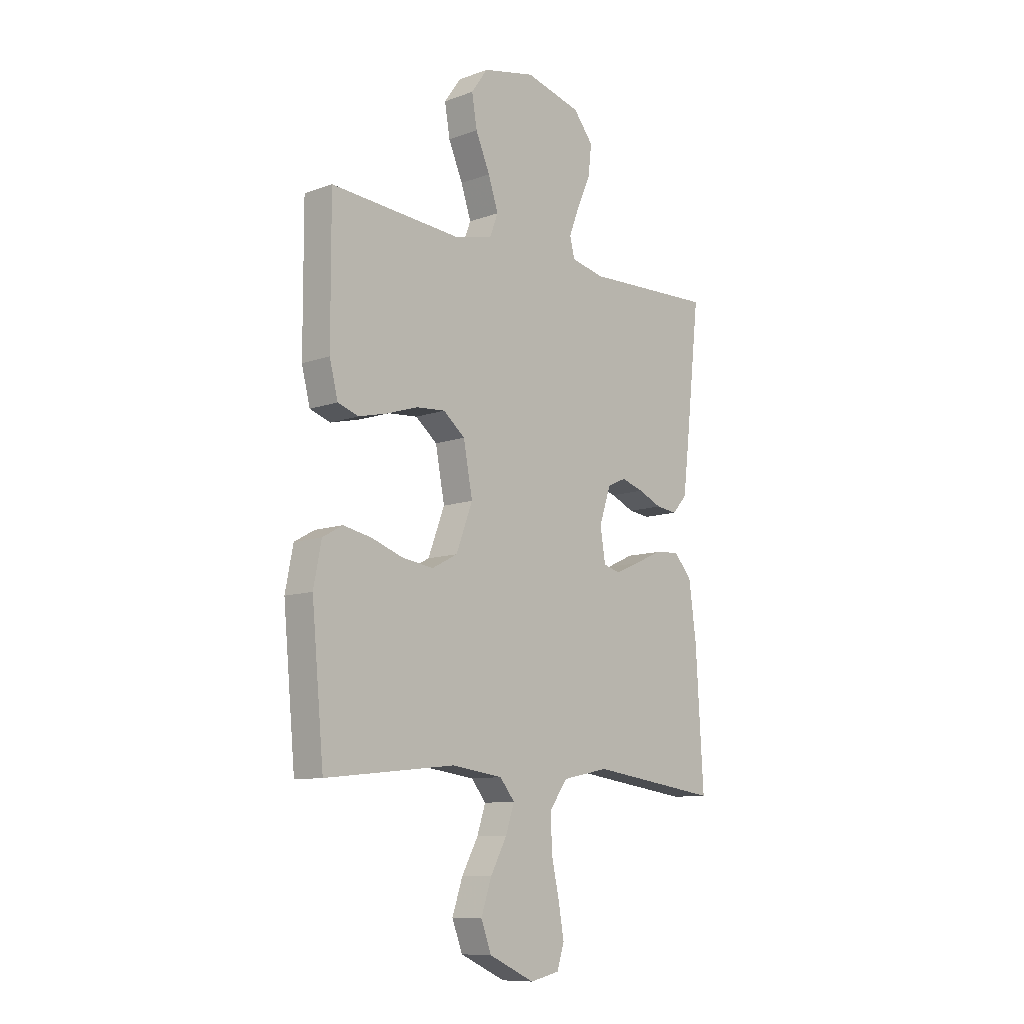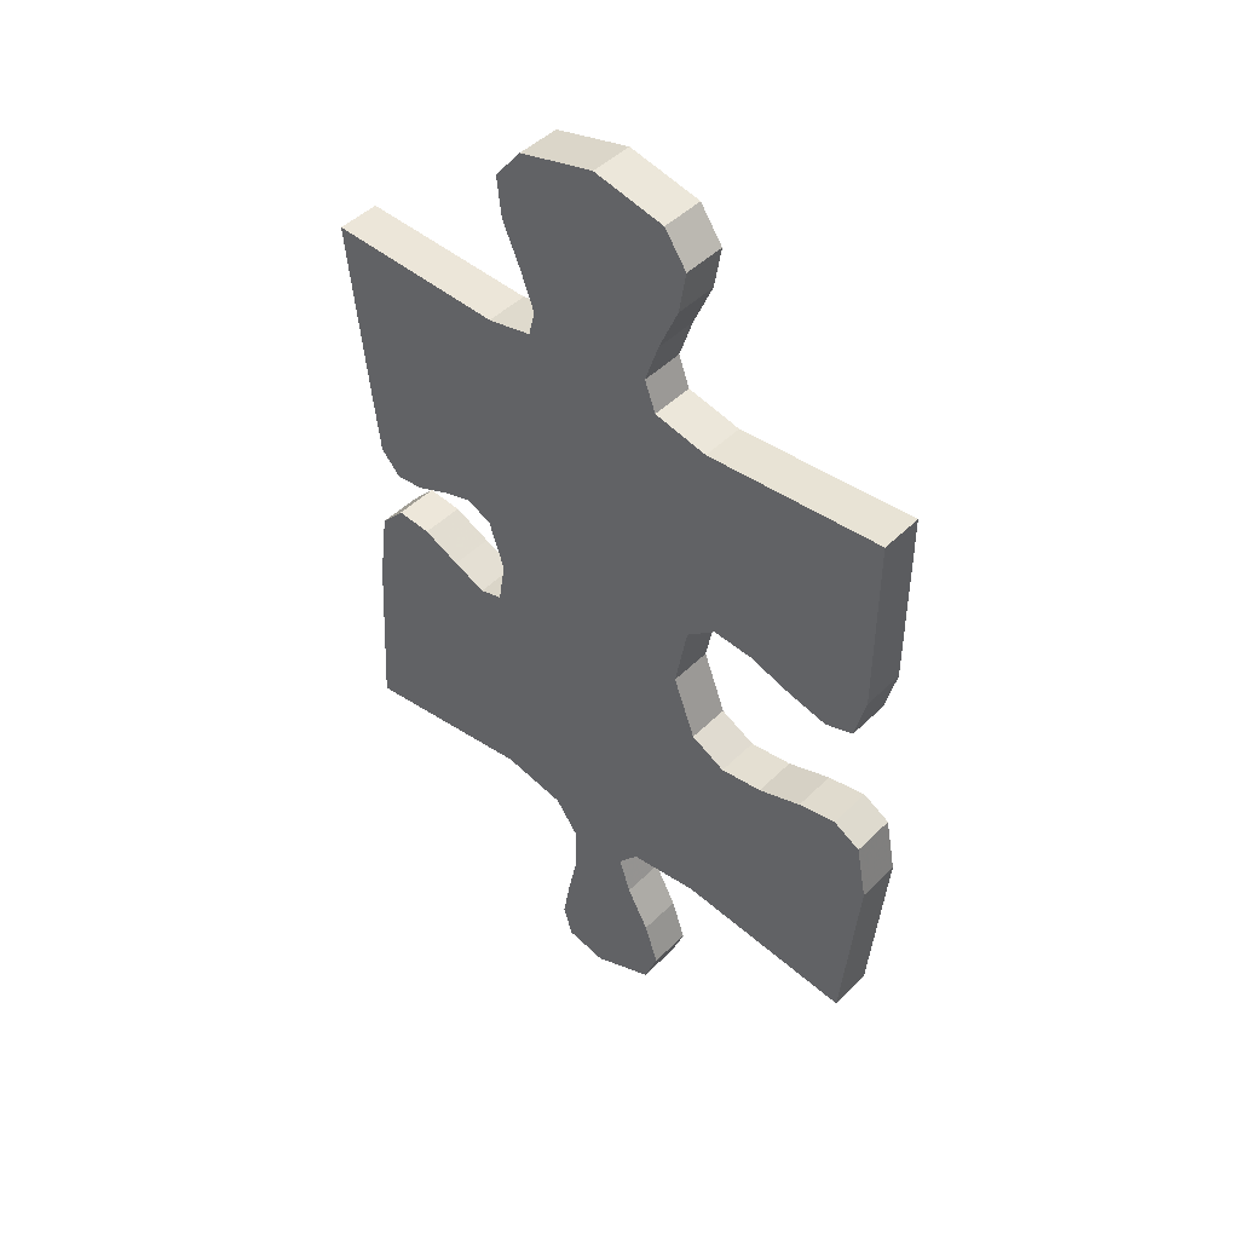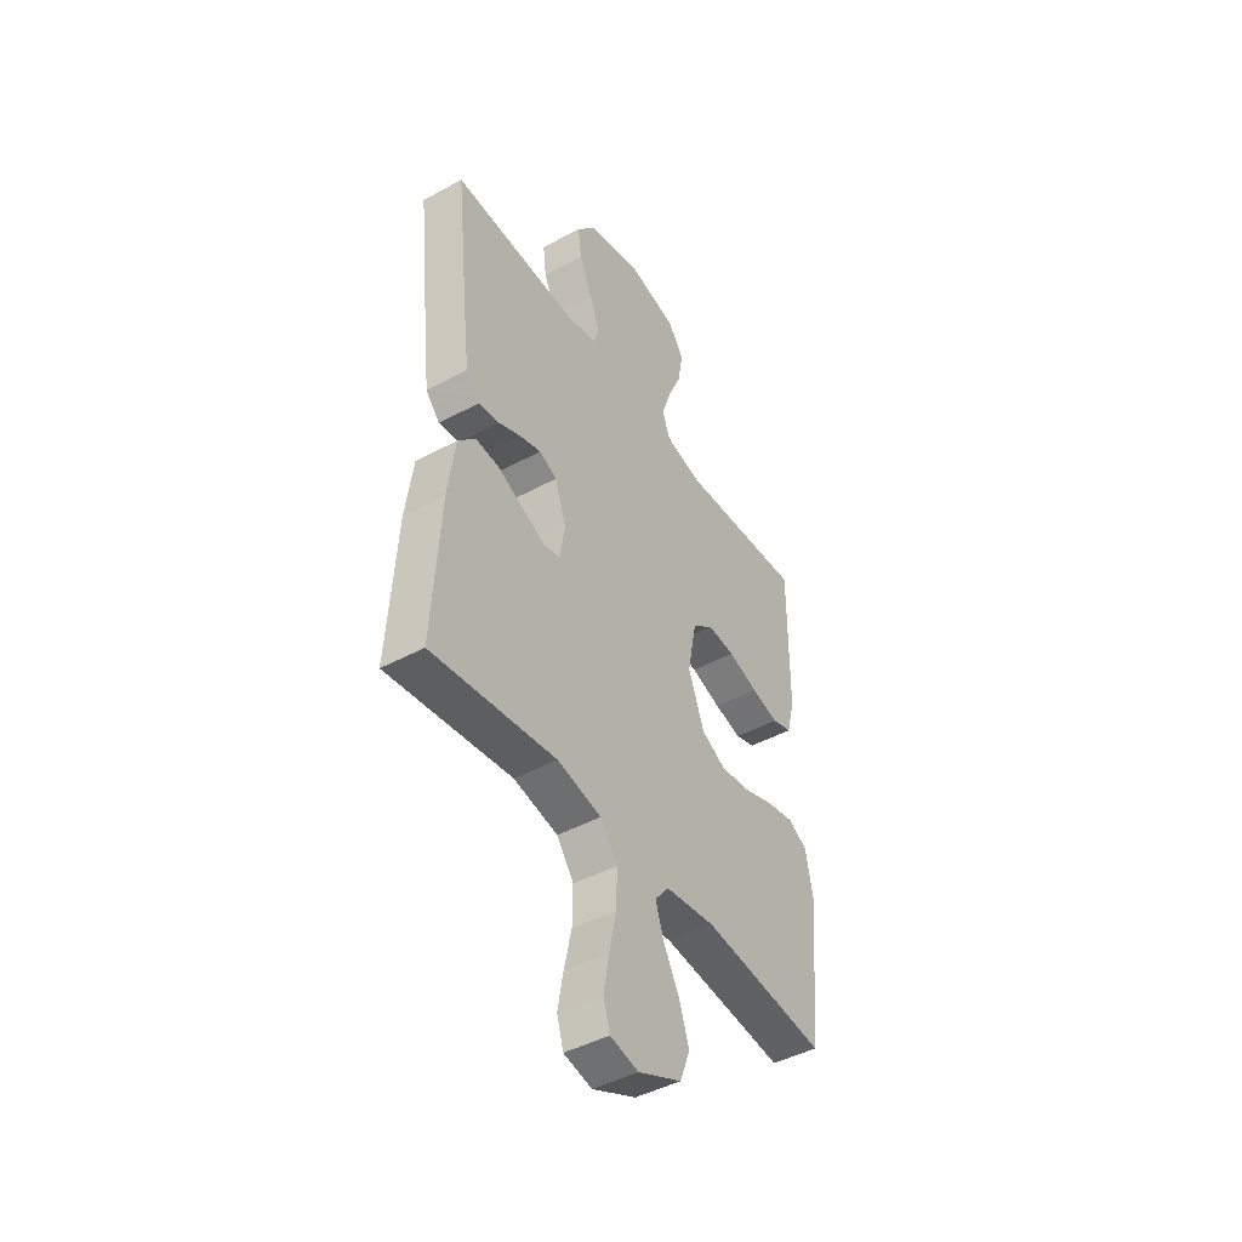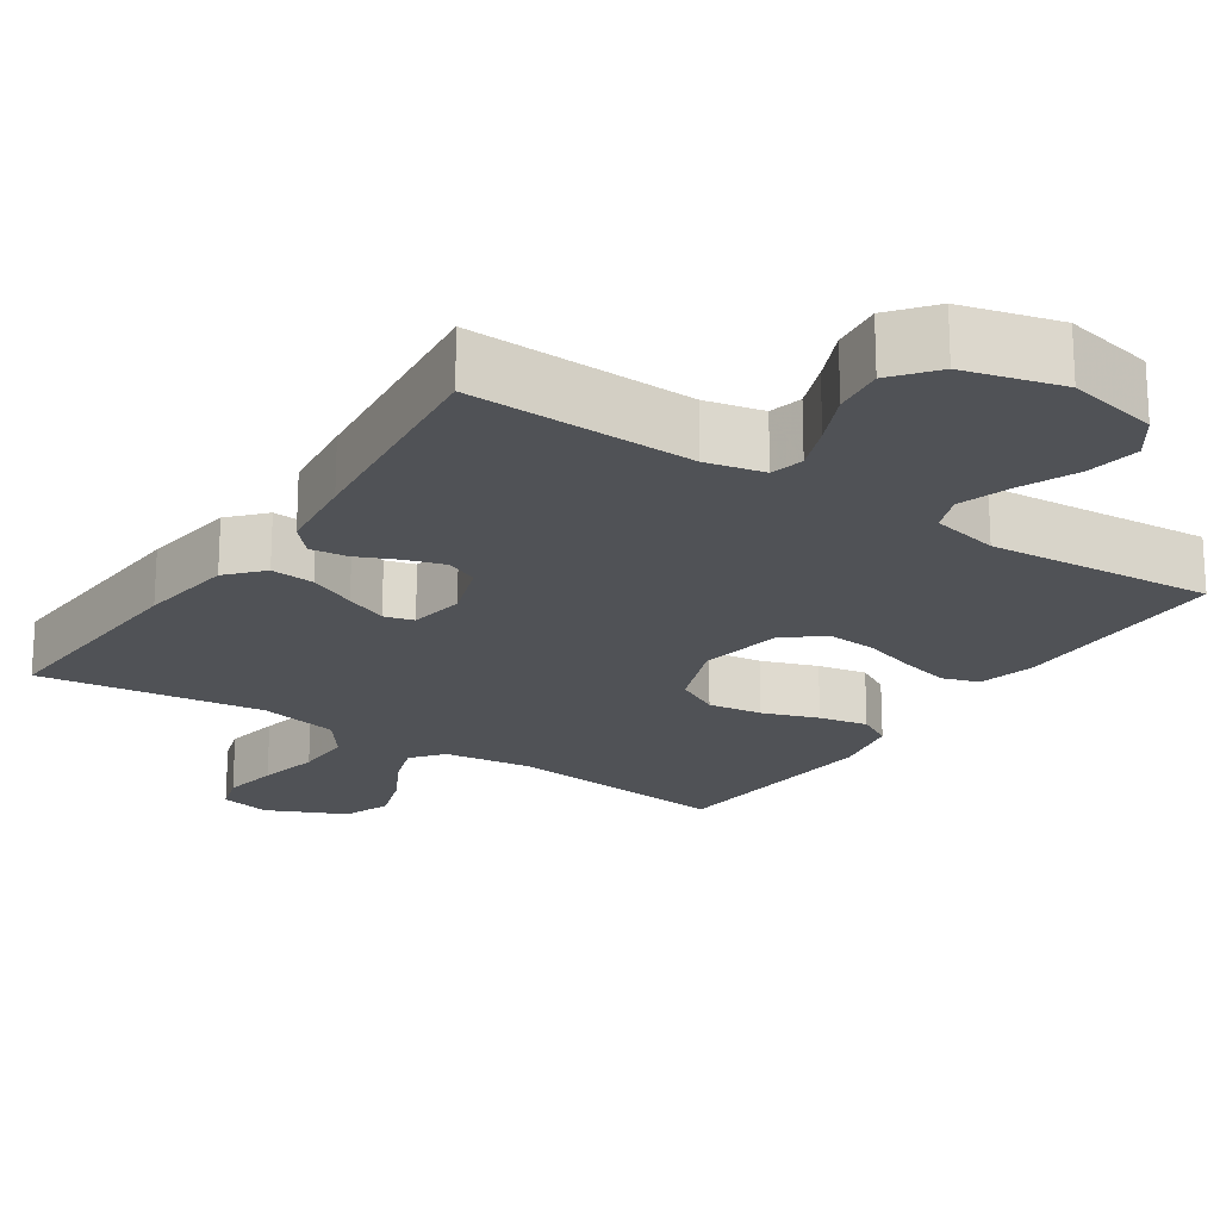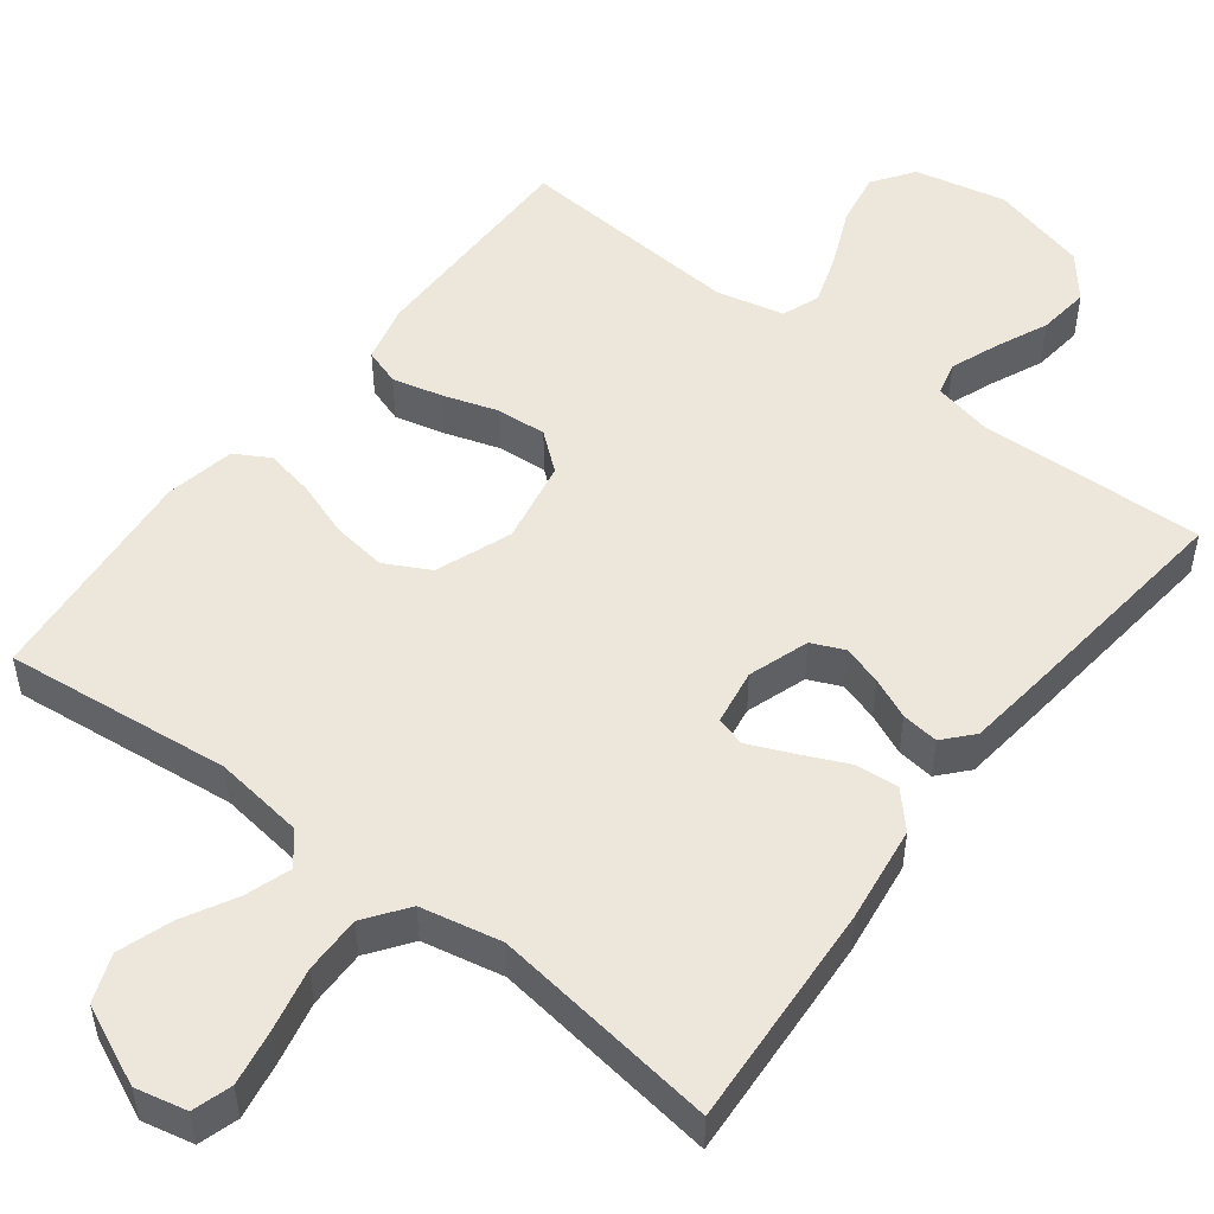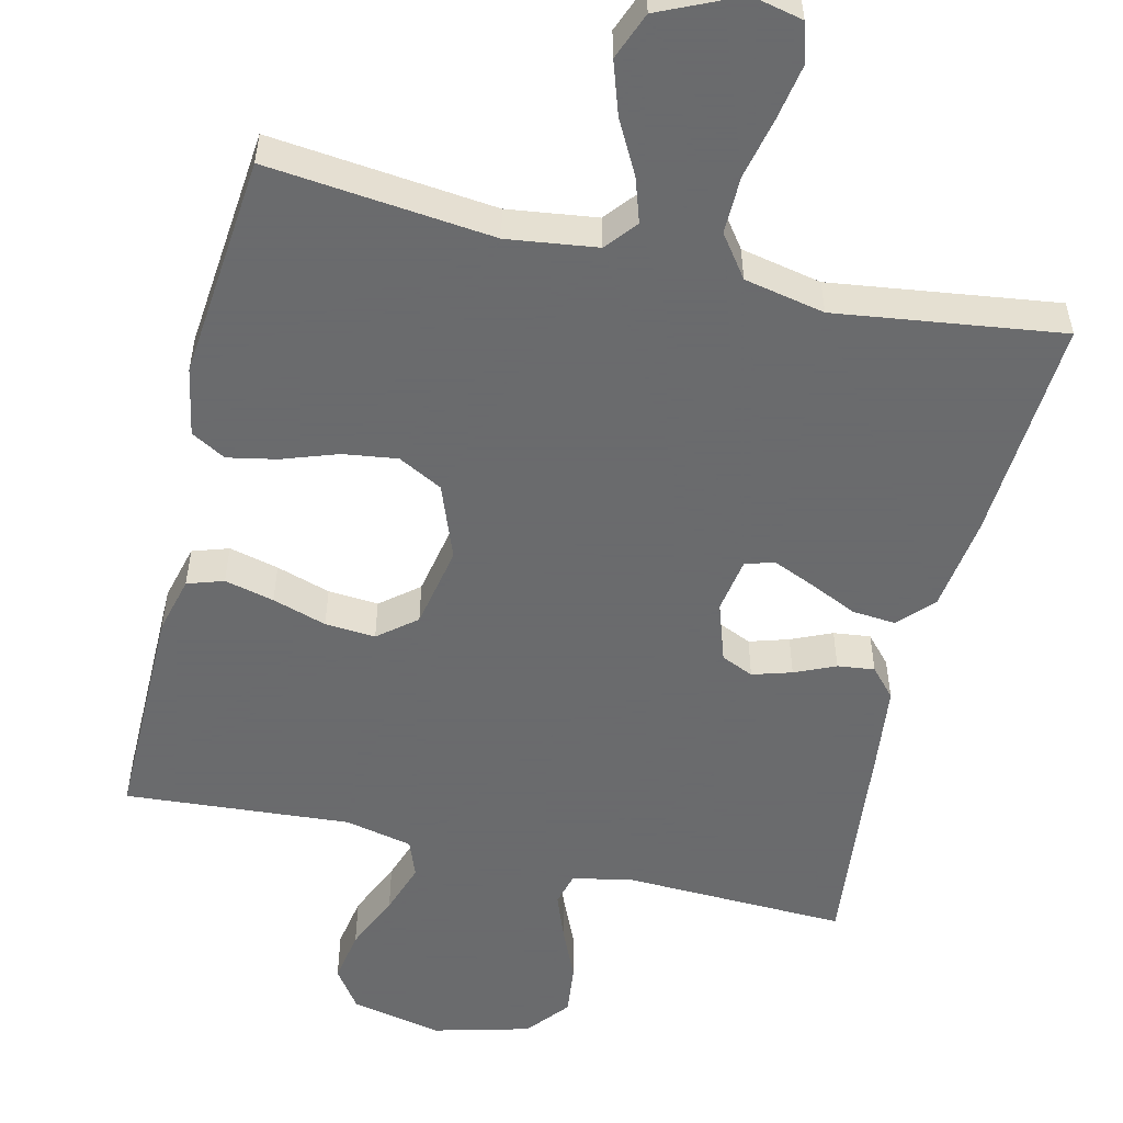
<metadata>
{"format":"obj","ext":"obj","renderer":"f3d","projection":"perspective","resolution":1024,"background":"white","views":[{"elev":-10.0,"azim":132.9,"up":"+Z"},{"elev":46.2,"azim":41.8,"up":"+Z"},{"elev":-45.1,"azim":-57.9,"up":"+Z"},{"elev":-20.7,"azim":-33.7,"up":"+Y"},{"elev":51.1,"azim":-142.6,"up":"+Y"},{"elev":-53.2,"azim":166.5,"up":"+Y"}]}
</metadata>
<code>
v 0.5 0.07 0.5
v 0.499 0.07 0.2
v 0.48 0.07 0.124
v 0.432 0.07 0.108
v 0.366 0.07 0.124
v 0.294 0.07 0.147
v 0.227 0.07 0.152
v 0.177 0.07 0.111
v 0.156 0.07 0
v 0.194 0.07 -0.1
v 0.253 0.07 -0.131
v 0.325 0.07 -0.121
v 0.399 0.07 -0.095
v 0.464 0.07 -0.082
v 0.51 0.07 -0.108
v 0.528 0.07 -0.2
v 0.5 0.07 -0.5
v 0.2 0.07 -0.468
v 0.081 0.07 -0.484
v 0.047 0.07 -0.526
v 0.067 0.07 -0.586
v 0.105 0.07 -0.656
v 0.129 0.07 -0.727
v 0.105 0.07 -0.79
v 0 0.07 -0.838
v -0.068 0.07 -0.823
v -0.084 0.07 -0.771
v -0.071 0.07 -0.696
v -0.053 0.07 -0.614
v -0.052 0.07 -0.537
v -0.093 0.07 -0.481
v -0.2 0.07 -0.459
v -0.5 0.07 -0.5
v -0.482 0.07 -0.2
v -0.465 0.07 -0.073
v -0.423 0.07 -0.027
v -0.365 0.07 -0.032
v -0.302 0.07 -0.061
v -0.246 0.07 -0.085
v -0.207 0.07 -0.074
v -0.195 0.07 0
v -0.222 0.07 0.08
v -0.265 0.07 0.099
v -0.317 0.07 0.083
v -0.371 0.07 0.059
v -0.42 0.07 0.053
v -0.454 0.07 0.091
v -0.467 0.07 0.2
v -0.5 0.07 0.5
v -0.2 0.07 0.49
v -0.123 0.07 0.507
v -0.112 0.07 0.551
v -0.136 0.07 0.614
v -0.167 0.07 0.684
v -0.175 0.07 0.752
v -0.129 0.07 0.809
v 0 0.07 0.843
v 0.121 0.07 0.817
v 0.159 0.07 0.763
v 0.147 0.07 0.692
v 0.114 0.07 0.616
v 0.091 0.07 0.547
v 0.11 0.07 0.497
v 0.2 0.07 0.477
v 0.5 0 0.5
v 0.499 0 0.2
v 0.48 0 0.124
v 0.432 0 0.108
v 0.366 0 0.124
v 0.294 0 0.147
v 0.227 0 0.152
v 0.177 0 0.111
v 0.156 0 0
v 0.194 0 -0.1
v 0.253 0 -0.131
v 0.325 0 -0.121
v 0.399 0 -0.095
v 0.464 0 -0.082
v 0.51 0 -0.108
v 0.528 0 -0.2
v 0.5 0 -0.5
v 0.2 0 -0.468
v 0.081 0 -0.484
v 0.047 0 -0.526
v 0.067 0 -0.586
v 0.105 0 -0.656
v 0.129 0 -0.727
v 0.105 0 -0.79
v 0 0 -0.838
v -0.068 0 -0.823
v -0.084 0 -0.771
v -0.071 0 -0.696
v -0.053 0 -0.614
v -0.052 0 -0.537
v -0.093 0 -0.481
v -0.2 0 -0.459
v -0.5 0 -0.5
v -0.482 0 -0.2
v -0.465 0 -0.073
v -0.423 0 -0.027
v -0.365 0 -0.032
v -0.302 0 -0.061
v -0.246 0 -0.085
v -0.207 0 -0.074
v -0.195 0 0
v -0.222 0 0.08
v -0.265 0 0.099
v -0.317 0 0.083
v -0.371 0 0.059
v -0.42 0 0.053
v -0.454 0 0.091
v -0.467 0 0.2
v -0.5 0 0.5
v -0.2 0 0.49
v -0.123 0 0.507
v -0.112 0 0.551
v -0.136 0 0.614
v -0.167 0 0.684
v -0.175 0 0.752
v -0.129 0 0.809
v 0 0 0.843
v 0.121 0 0.817
v 0.159 0 0.763
v 0.147 0 0.692
v 0.114 0 0.616
v 0.091 0 0.547
v 0.11 0 0.497
v 0.2 0 0.477
f 58 59 60 61
f 58 61 62
f 57 58 62
f 56 57 62
f 53 54 55 56
f 52 53 56 62
f 51 52 62 63
f 47 48 49 50
f 44 45 46 47
f 43 44 47 50
f 42 43 50 51
f 35 36 37 38
f 35 38 39
f 32 33 34 35
f 31 32 35 39
f 30 31 39 40
f 26 27 28 29
f 24 25 26 29
f 24 29 30
f 21 22 23 24
f 20 21 24 30
f 19 20 30 40
f 15 16 17 18
f 12 13 14 15
f 11 12 15 18
f 10 11 18 19
f 3 4 5 6
f 1 2 3 6
f 64 1 6 7
f 63 64 7 8
f 41 42 51 63
f 41 63 8 9
f 19 40 41
f 9 10 19 41
f 125 124 123 122
f 126 125 122
f 126 122 121
f 126 121 120
f 120 119 118 117
f 126 120 117 116
f 127 126 116 115
f 114 113 112 111
f 111 110 109 108
f 114 111 108 107
f 115 114 107 106
f 102 101 100 99
f 103 102 99
f 99 98 97 96
f 103 99 96 95
f 104 103 95 94
f 93 92 91 90
f 93 90 89 88
f 94 93 88
f 88 87 86 85
f 94 88 85 84
f 104 94 84 83
f 82 81 80 79
f 79 78 77 76
f 82 79 76 75
f 83 82 75 74
f 70 69 68 67
f 70 67 66 65
f 71 70 65 128
f 72 71 128 127
f 127 115 106 105
f 73 72 127 105
f 105 104 83
f 105 83 74 73
f 1 65 66 2
f 2 66 67 3
f 3 67 68 4
f 4 68 69 5
f 5 69 70 6
f 6 70 71 7
f 7 71 72 8
f 8 72 73 9
f 9 73 74 10
f 10 74 75 11
f 11 75 76 12
f 12 76 77 13
f 13 77 78 14
f 14 78 79 15
f 15 79 80 16
f 16 80 81 17
f 17 81 82 18
f 18 82 83 19
f 19 83 84 20
f 20 84 85 21
f 21 85 86 22
f 22 86 87 23
f 23 87 88 24
f 24 88 89 25
f 25 89 90 26
f 26 90 91 27
f 27 91 92 28
f 28 92 93 29
f 29 93 94 30
f 30 94 95 31
f 31 95 96 32
f 32 96 97 33
f 33 97 98 34
f 34 98 99 35
f 35 99 100 36
f 36 100 101 37
f 37 101 102 38
f 38 102 103 39
f 39 103 104 40
f 40 104 105 41
f 41 105 106 42
f 42 106 107 43
f 43 107 108 44
f 44 108 109 45
f 45 109 110 46
f 46 110 111 47
f 47 111 112 48
f 48 112 113 49
f 49 113 114 50
f 50 114 115 51
f 51 115 116 52
f 52 116 117 53
f 53 117 118 54
f 54 118 119 55
f 55 119 120 56
f 56 120 121 57
f 57 121 122 58
f 58 122 123 59
f 59 123 124 60
f 60 124 125 61
f 61 125 126 62
f 62 126 127 63
f 63 127 128 64
f 64 128 65 1

</code>
